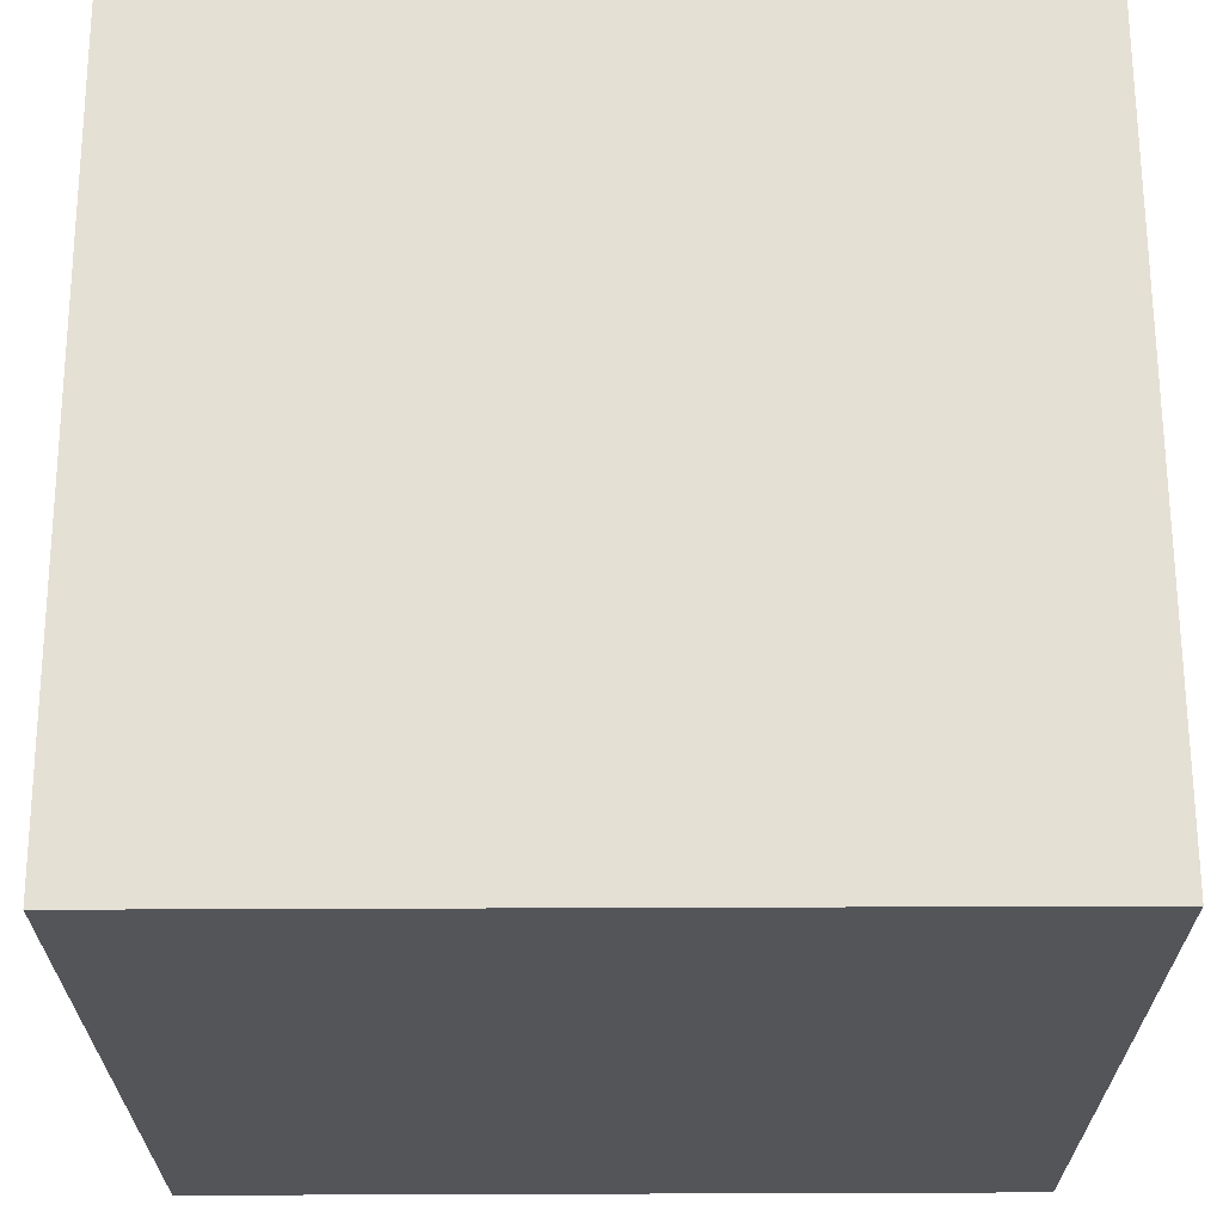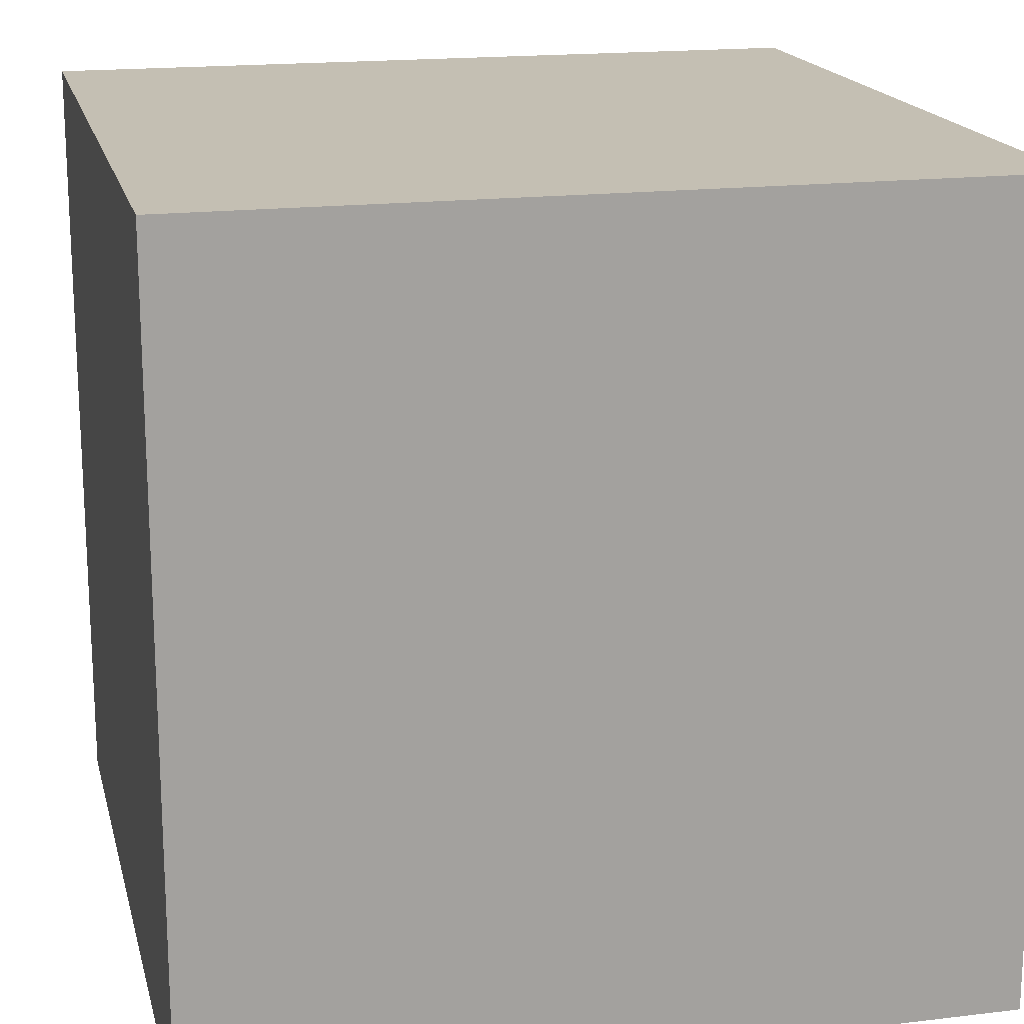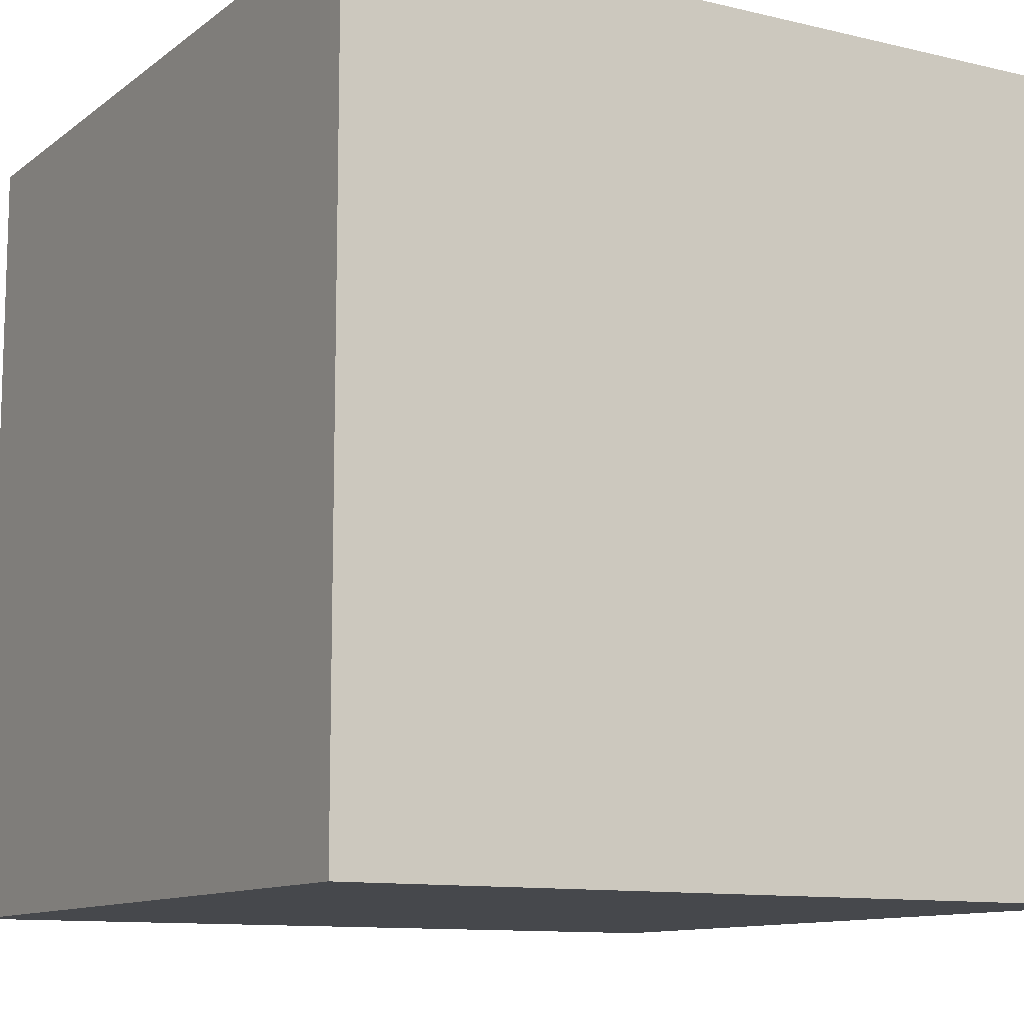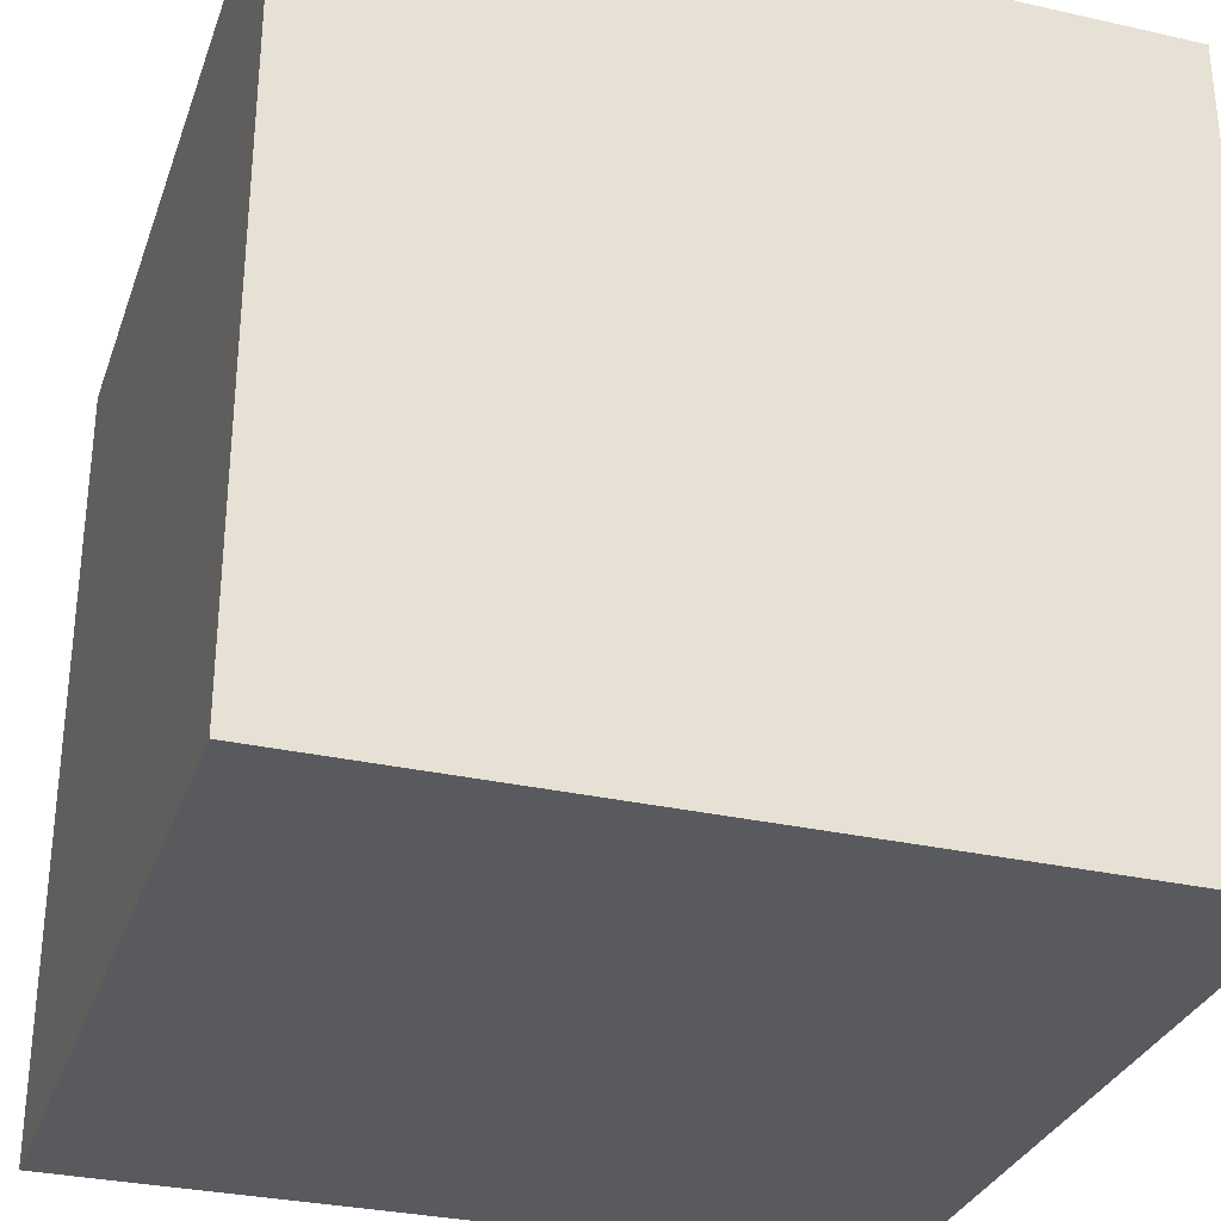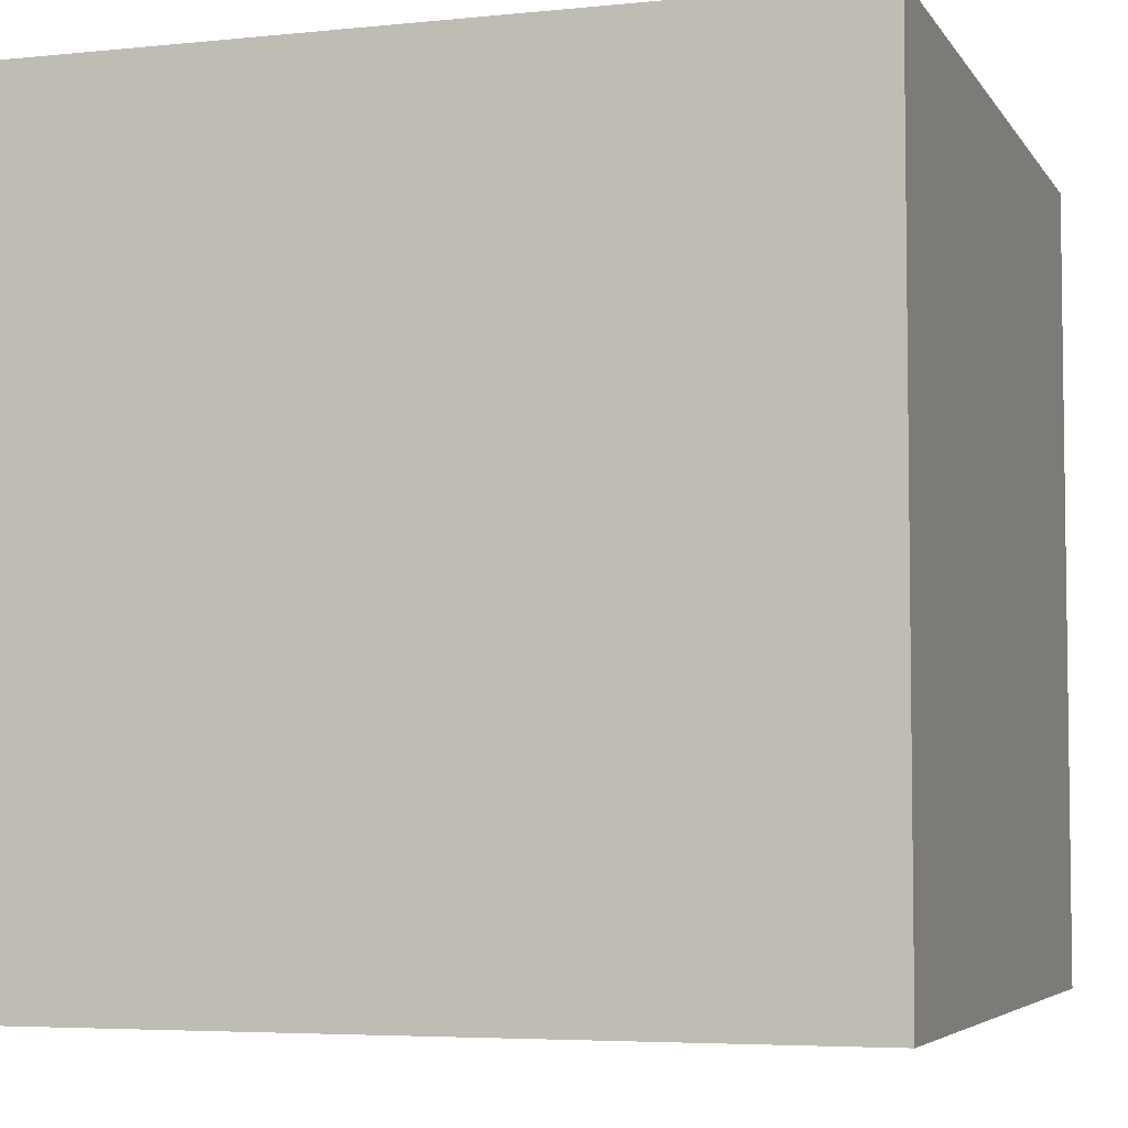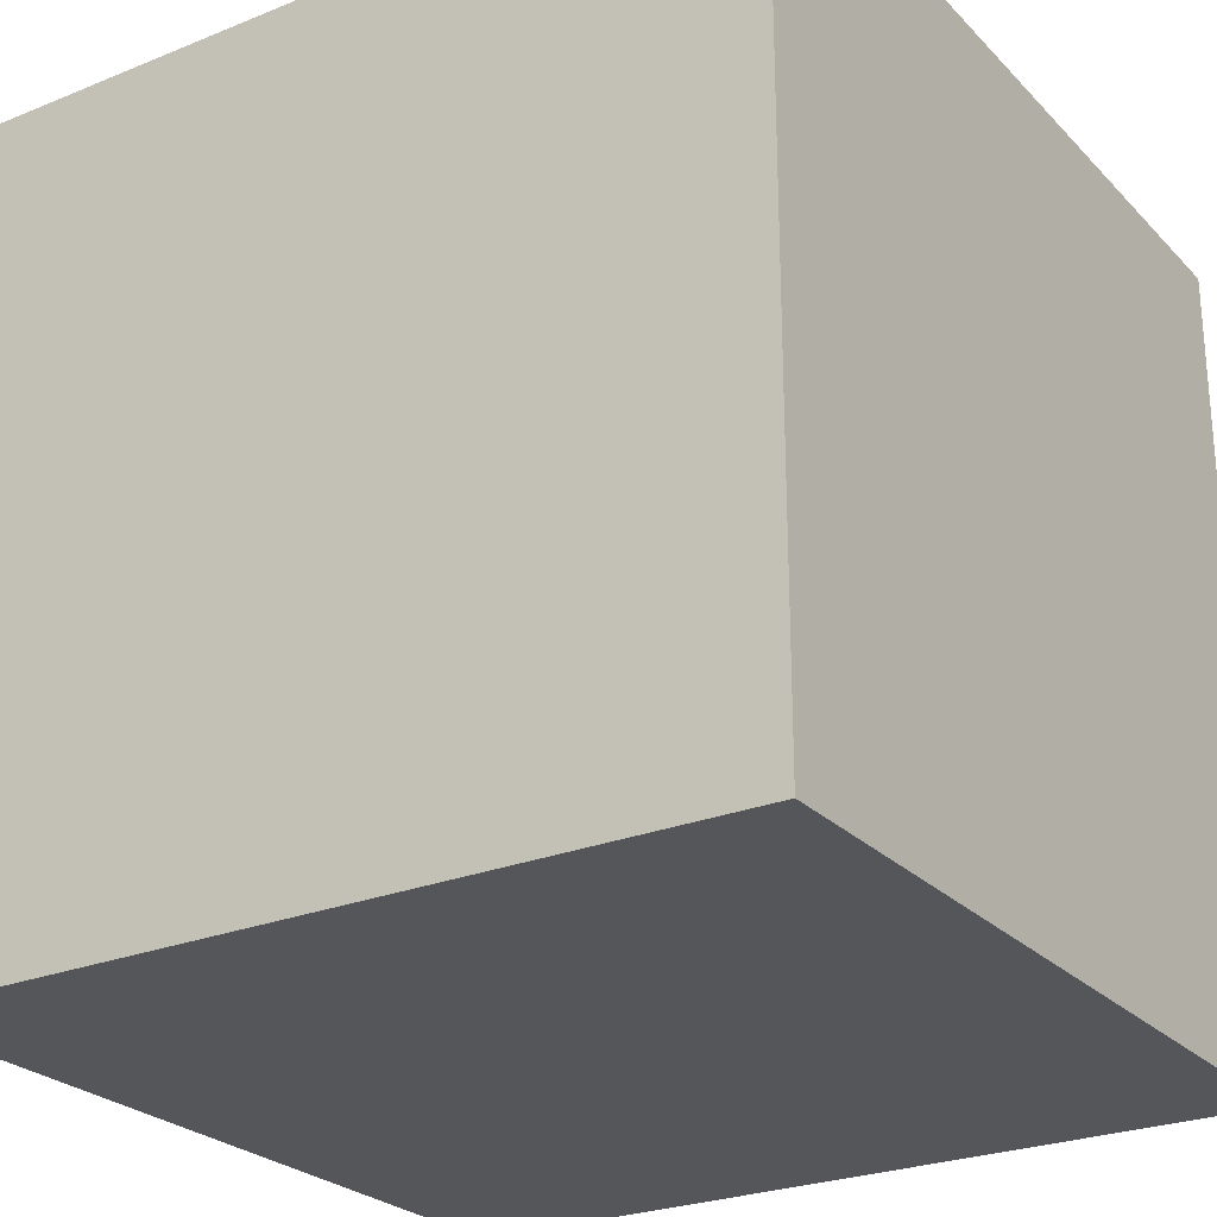
<metadata>
{"format":"obj","ext":"obj","renderer":"f3d","projection":"perspective","resolution":1024,"background":"white","views":[{"elev":65.8,"azim":-90.2,"up":"+Y"},{"elev":17.7,"azim":166.7,"up":"+Y"},{"elev":-11.1,"azim":149.6,"up":"+Z"},{"elev":-31.1,"azim":162.2,"up":"+Z"},{"elev":-5.0,"azim":108.0,"up":"+Z"},{"elev":-25.7,"azim":122.9,"up":"+Y"}]}
</metadata>
<code>
g table
v -1 0 1
v -1 0 -0
v -1 1 1
v -1 1 -0
v 0 0 1
v 0 0 -0
v 0 1 1
v 0 1 -0
v -1 0 1
v -1 1 1
v 0 0 1
v 0 1 1
v -1 0 -0
v -1 1 -0
v 0 0 -0
v 0 1 -0
v -1 0 1
v 0 0 1
v -1 0 -0
v 0 0 -0
v -1 1 1
v 0 1 1
v -1 1 -0
v 0 1 -0
f 3 2 1
f 4 2 3
f 5 6 7
f 7 6 8
f 11 10 9
f 12 10 11
f 13 14 15
f 15 14 16
f 19 18 17
f 20 18 19
f 21 22 23
f 23 22 24

</code>
